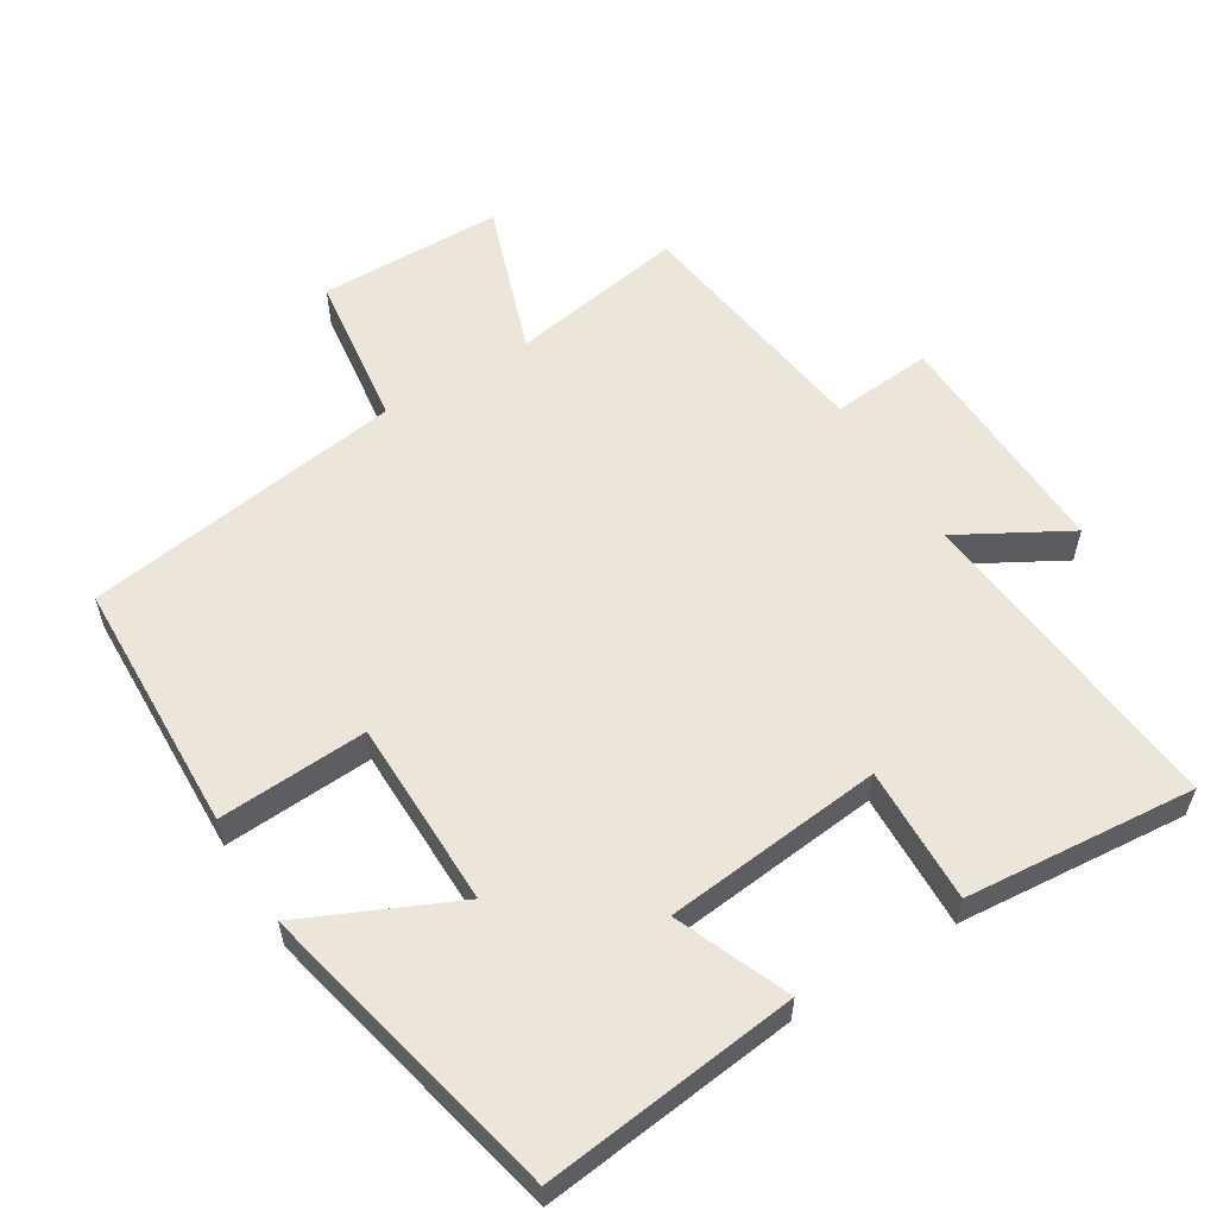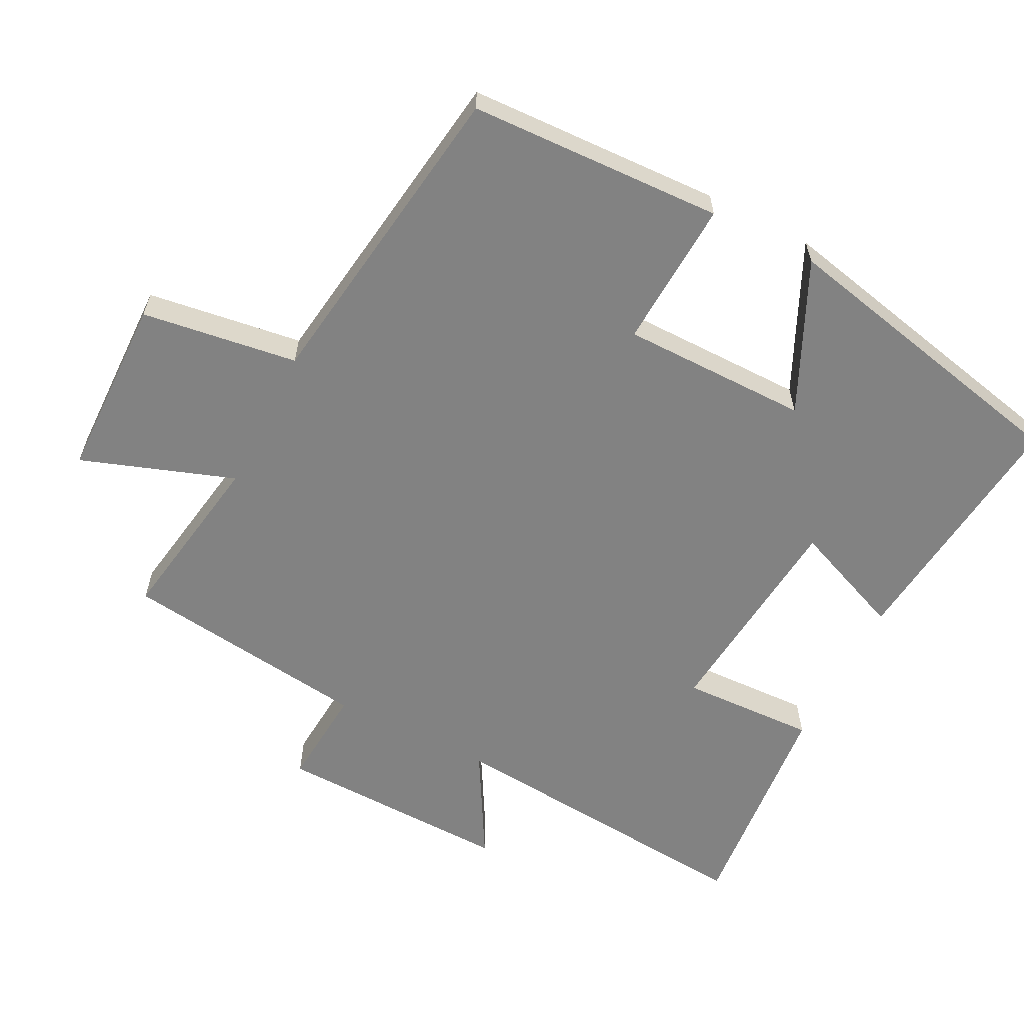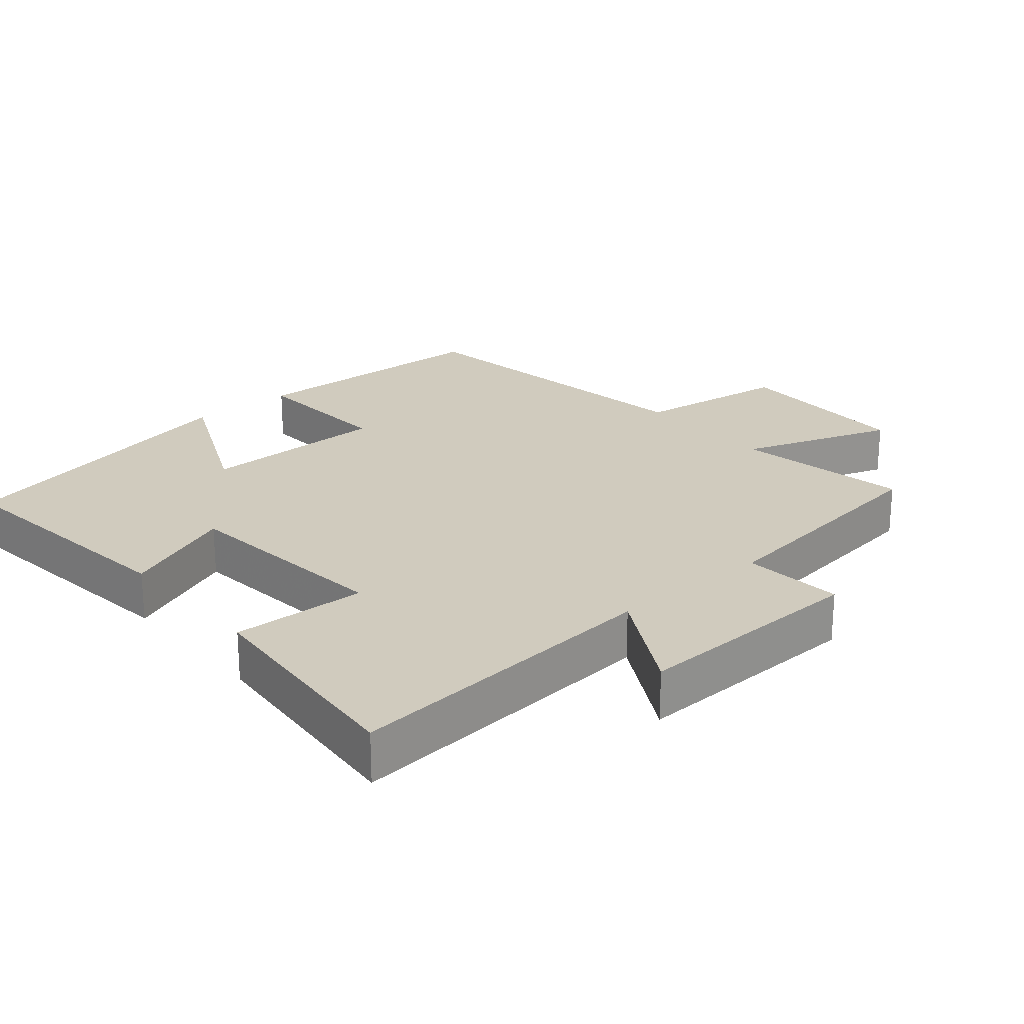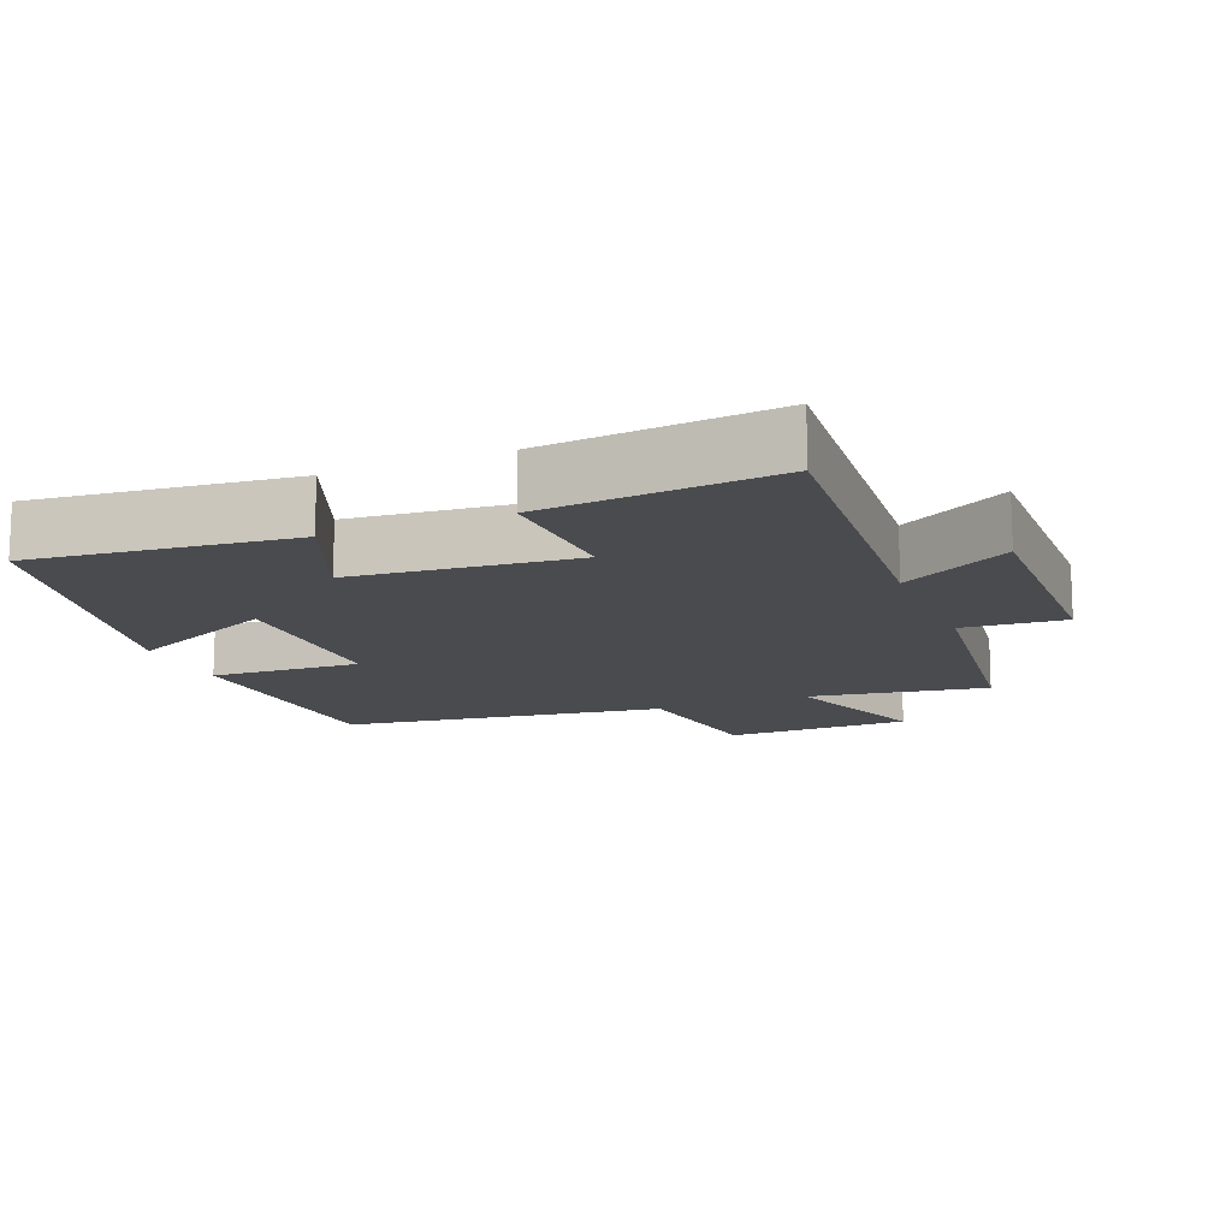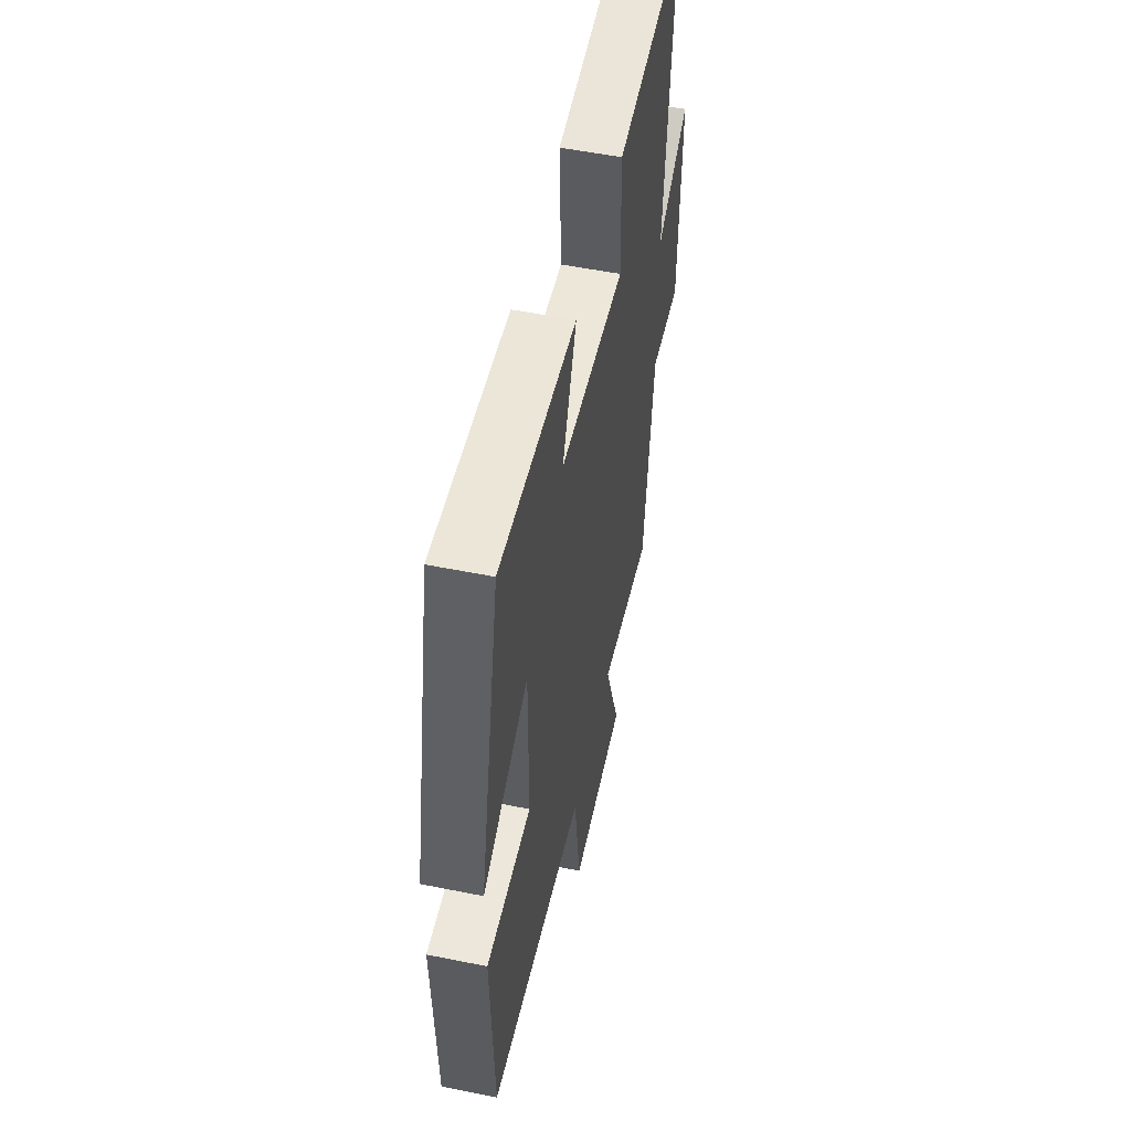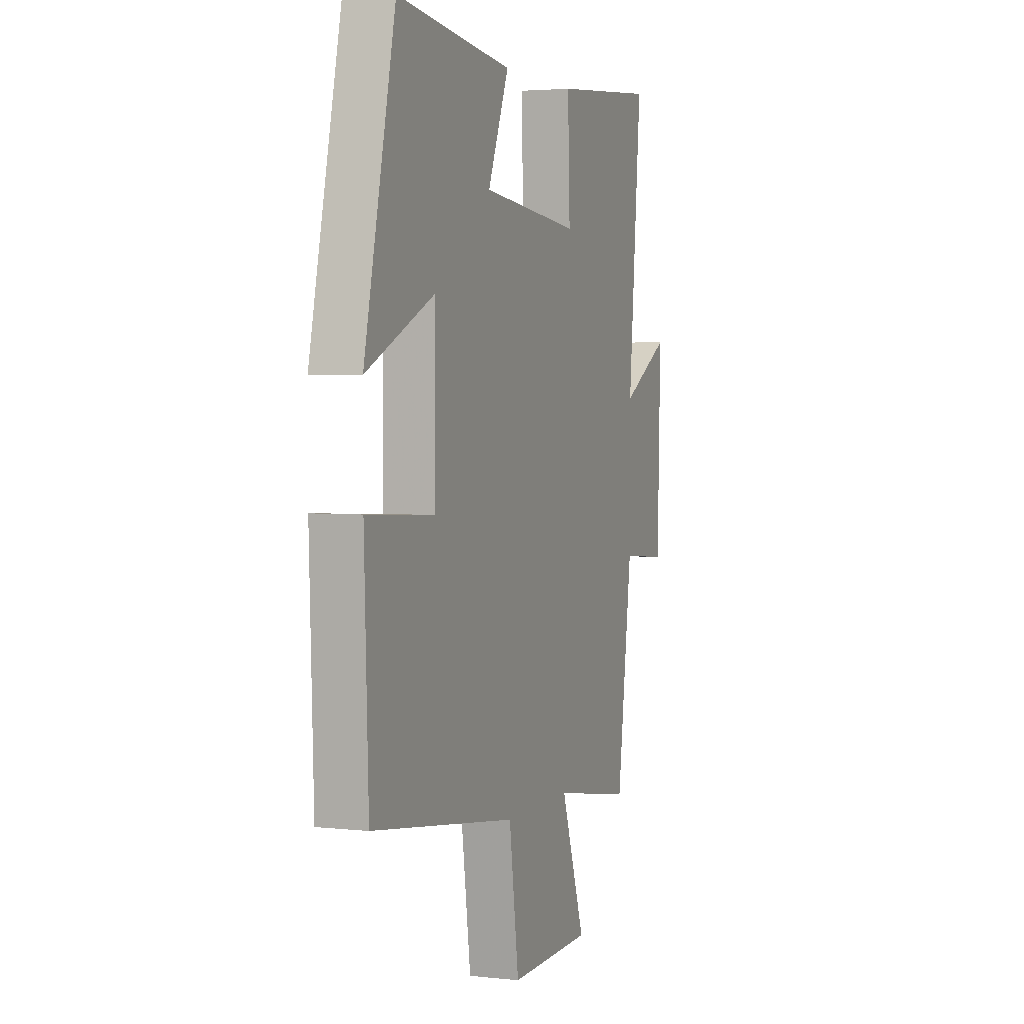
<metadata>
{"format":"obj","ext":"obj","renderer":"f3d","projection":"perspective","resolution":1024,"background":"white","views":[{"elev":57.3,"azim":-31.7,"up":"+Y"},{"elev":-60.7,"azim":-116.8,"up":"+Y"},{"elev":23.4,"azim":49.6,"up":"+Y"},{"elev":-13.8,"azim":22.5,"up":"+Y"},{"elev":53.9,"azim":-77.9,"up":"+Z"},{"elev":3.2,"azim":-69.4,"up":"+Z"}]}
</metadata>
<code>
v -0.487 0.07 -0.433
v -0.5 0.07 -0.064
v -0.285 0.07 -0.076
v -0.283 0.07 0.196
v -0.5 0.07 0.096
v -0.401 0.07 0.542
v -0.032 0.07 0.5
v -0.099 0.07 0.336
v 0.217 0.07 0.304
v 0.21 0.07 0.5
v 0.542 0.07 0.529
v 0.5 0.07 0.061
v 0.656 0.07 0.149
v 0.646 0.07 -0.193
v 0.5 0.07 -0.181
v 0.452 0.07 -0.543
v 0.197 0.07 -0.5
v 0.274 0.07 -0.722
v 0.008 0.07 -0.726
v -0.023 0.07 -0.5
v -0.487 0 -0.433
v -0.5 0 -0.064
v -0.285 0 -0.076
v -0.283 0 0.196
v -0.5 0 0.096
v -0.401 0 0.542
v -0.032 0 0.5
v -0.099 0 0.336
v 0.217 0 0.304
v 0.21 0 0.5
v 0.542 0 0.529
v 0.5 0 0.061
v 0.656 0 0.149
v 0.646 0 -0.193
v 0.5 0 -0.181
v 0.452 0 -0.543
v 0.197 0 -0.5
v 0.274 0 -0.722
v 0.008 0 -0.726
v -0.023 0 -0.5
f 17 18 19 20
f 1 2 3
f 20 1 3
f 17 20 3
f 17 3 4
f 16 17 4
f 15 16 4
f 12 13 14 15
f 12 15 4
f 9 10 11 12
f 8 9 12 4
f 6 7 8
f 5 6 8
f 4 5 8
f 40 39 38 37
f 23 22 21
f 23 21 40
f 23 40 37
f 24 23 37
f 24 37 36
f 24 36 35
f 35 34 33 32
f 24 35 32
f 32 31 30 29
f 24 32 29 28
f 28 27 26
f 28 26 25
f 28 25 24
f 1 21 22 2
f 2 22 23 3
f 3 23 24 4
f 4 24 25 5
f 5 25 26 6
f 6 26 27 7
f 7 27 28 8
f 8 28 29 9
f 9 29 30 10
f 10 30 31 11
f 11 31 32 12
f 12 32 33 13
f 13 33 34 14
f 14 34 35 15
f 15 35 36 16
f 16 36 37 17
f 17 37 38 18
f 18 38 39 19
f 19 39 40 20
f 20 40 21 1

</code>
